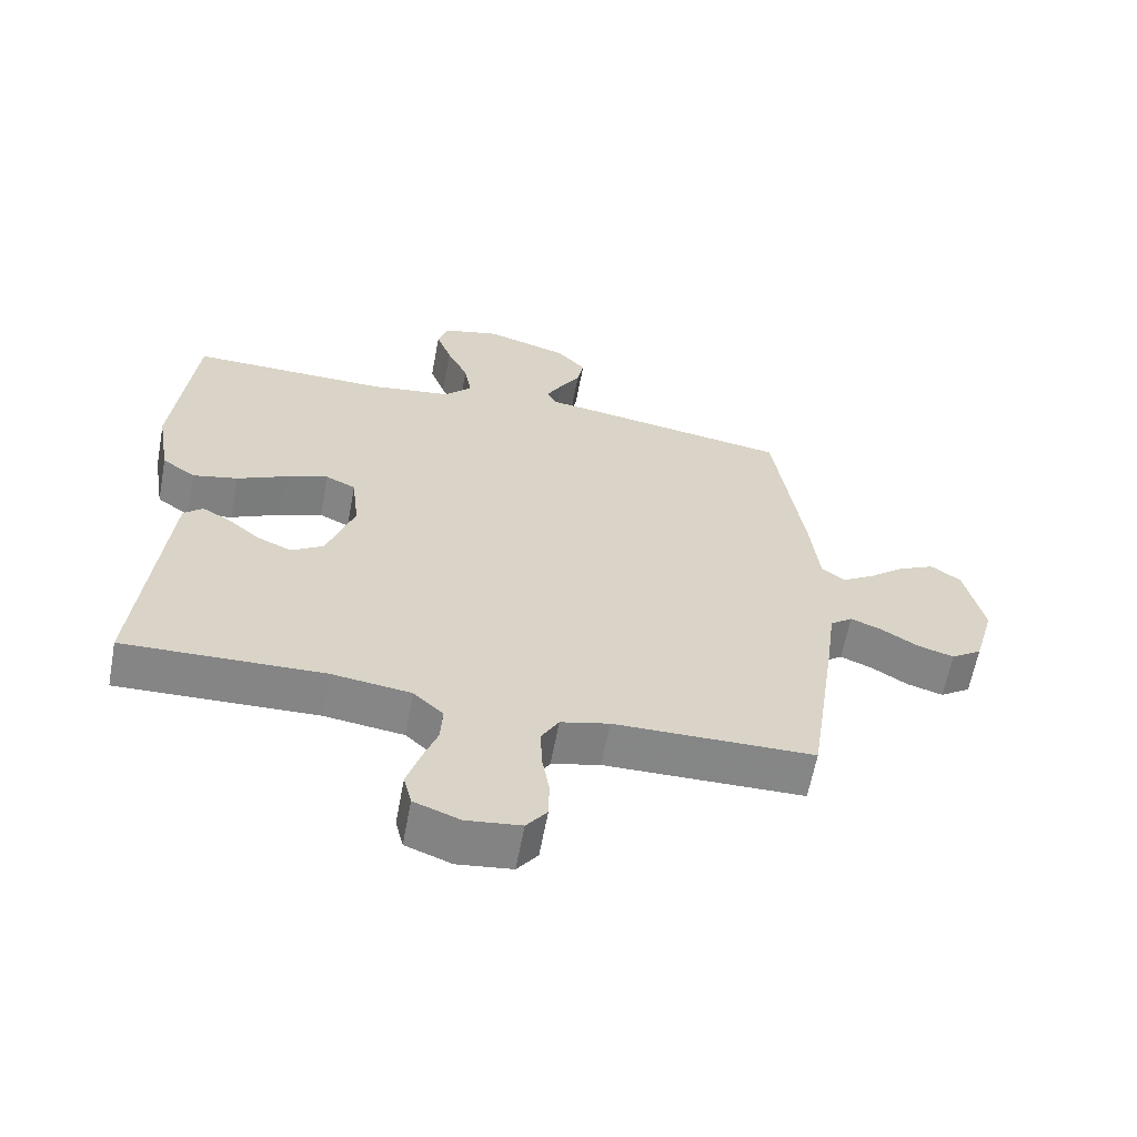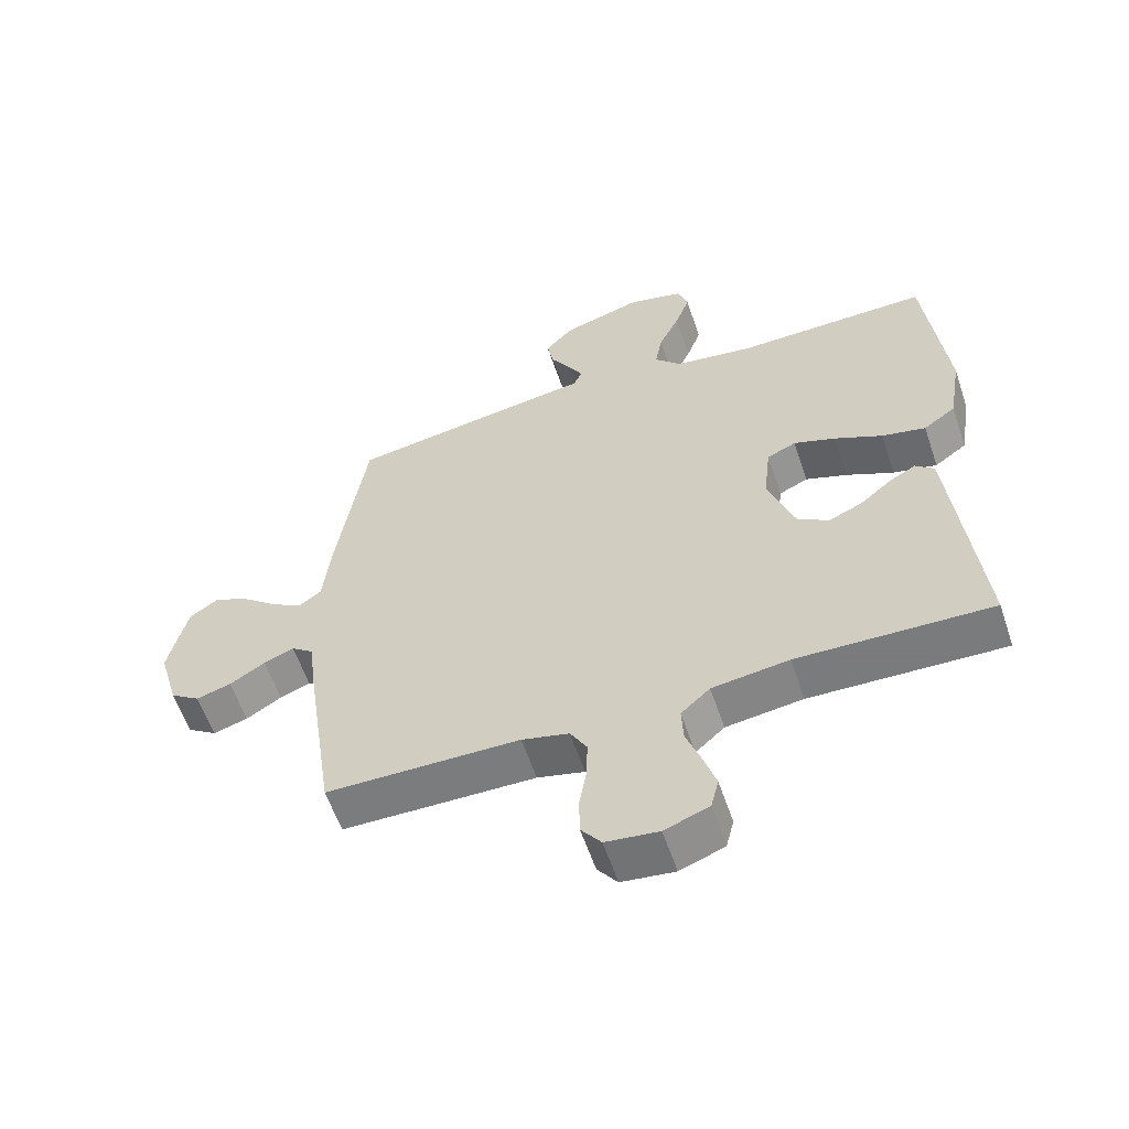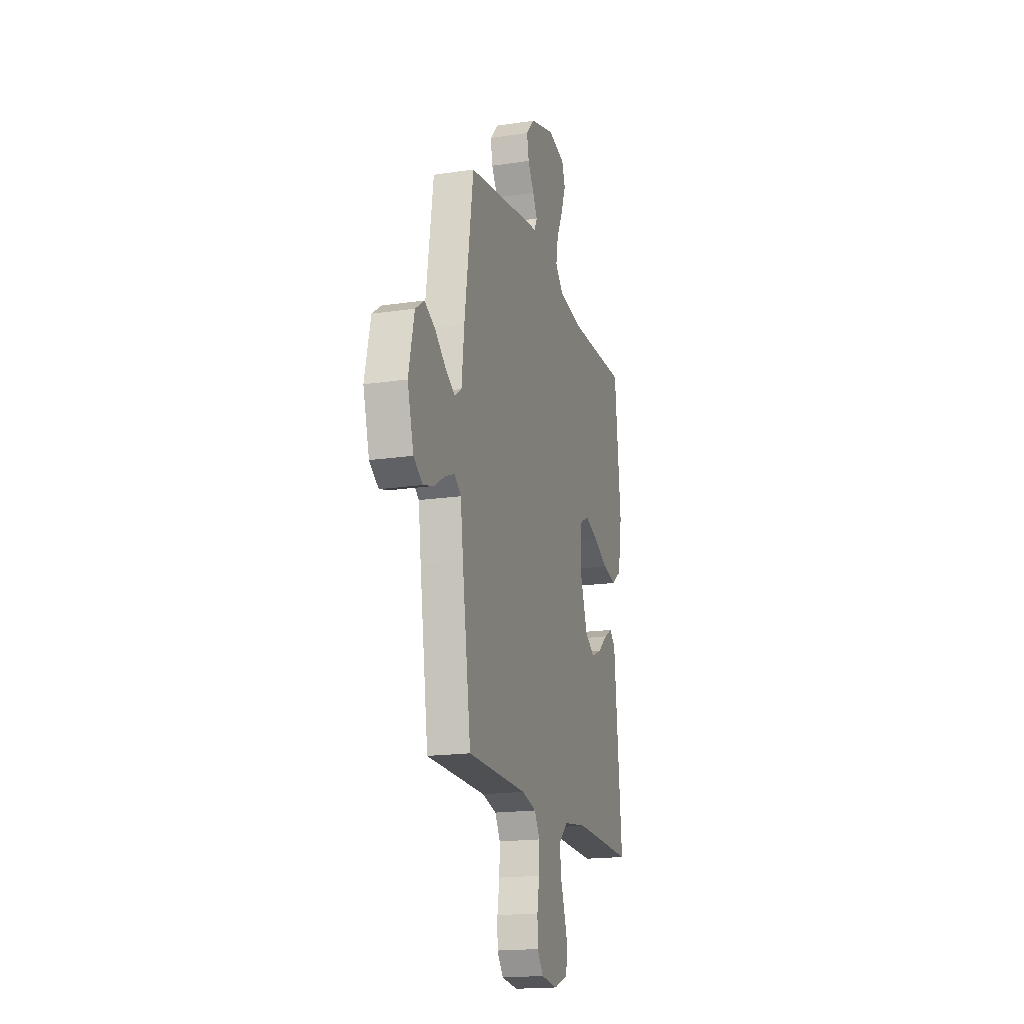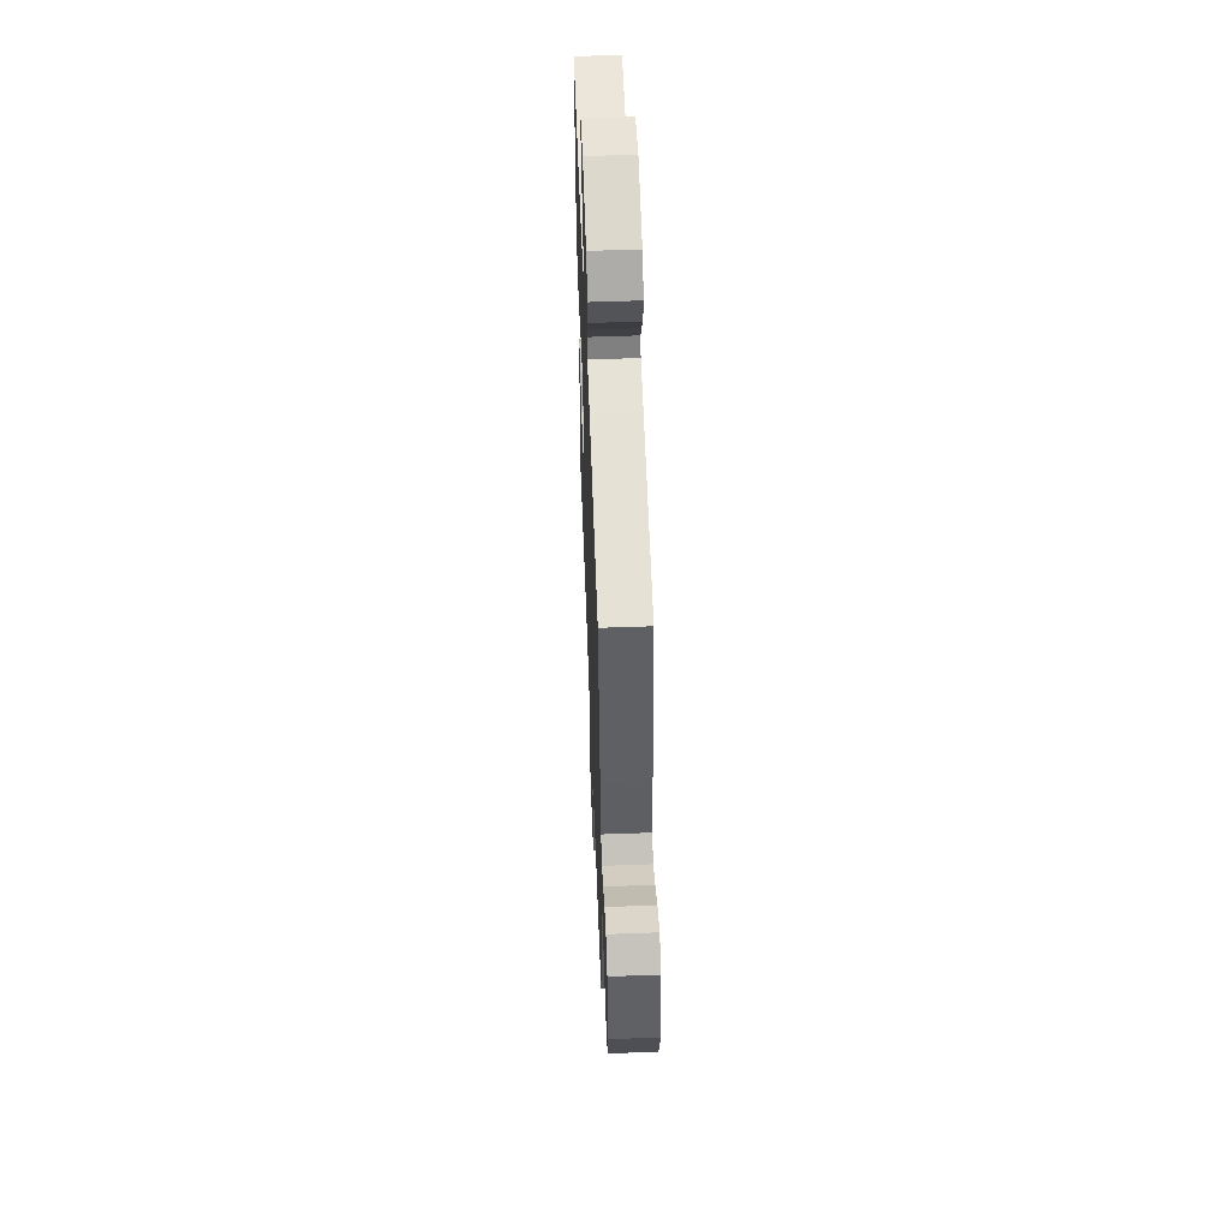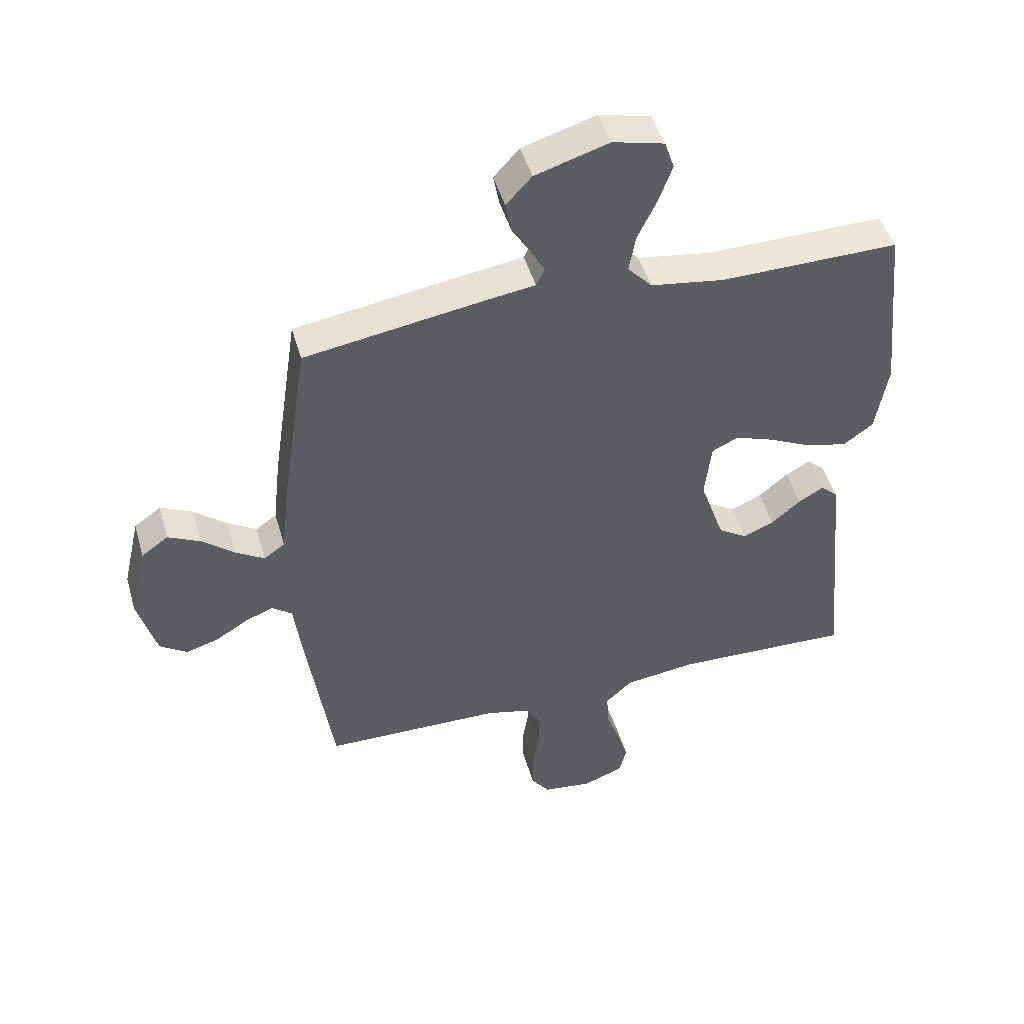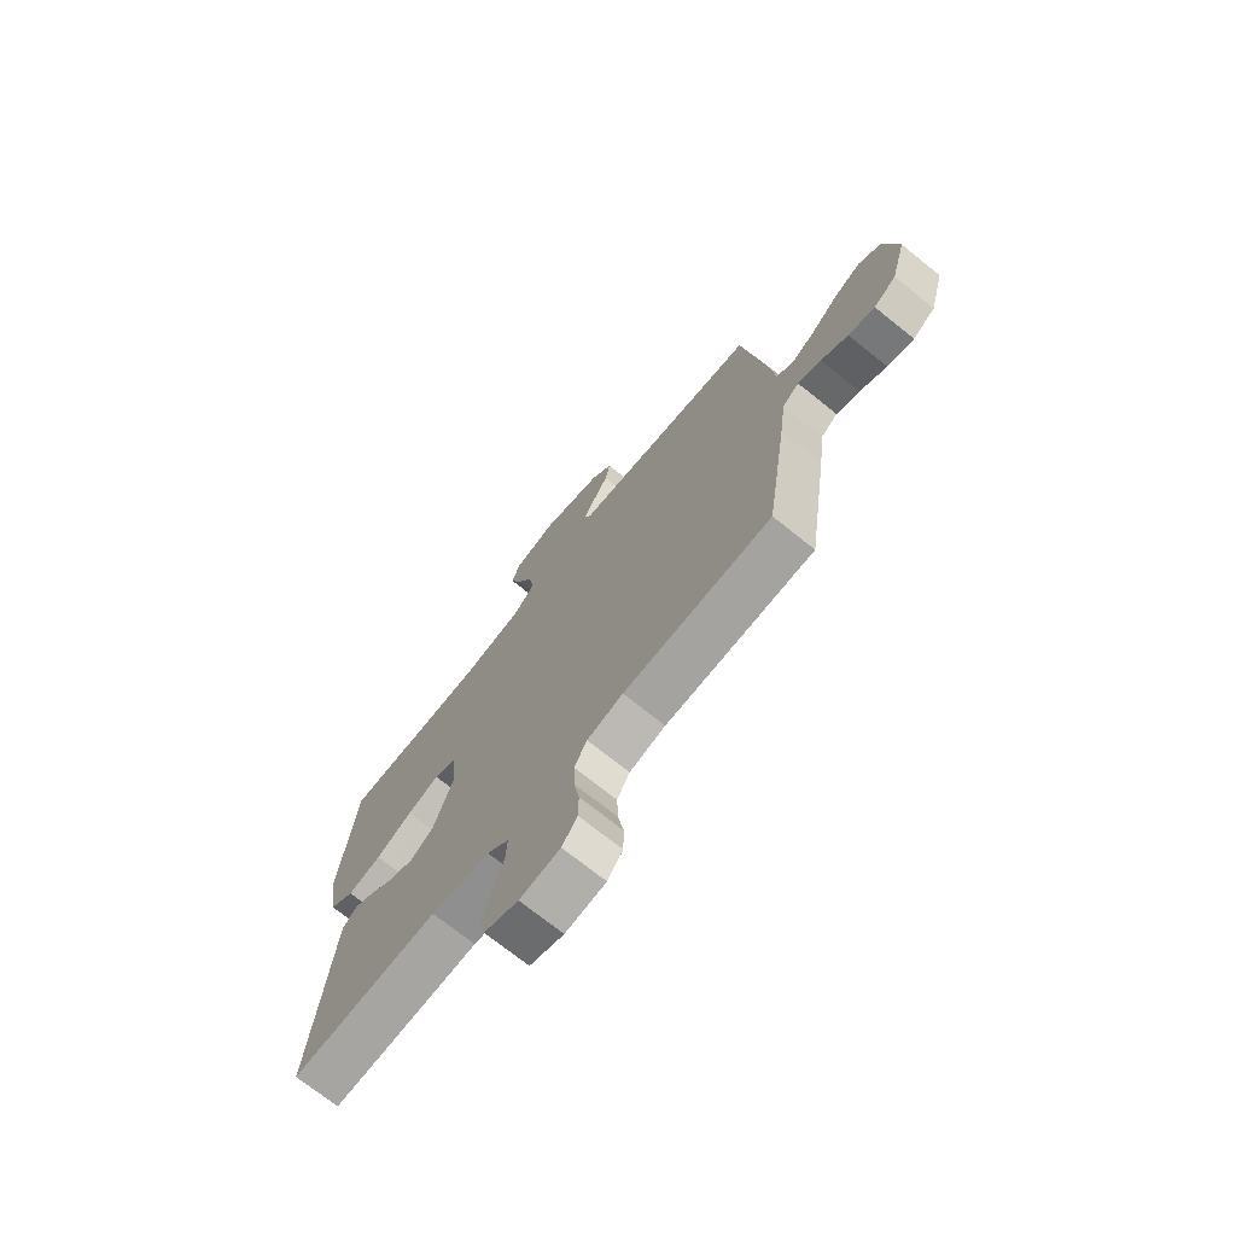
<metadata>
{"format":"obj","ext":"obj","renderer":"f3d","projection":"perspective","resolution":1024,"background":"white","views":[{"elev":-62.0,"azim":169.4,"up":"+Z"},{"elev":-59.0,"azim":18.6,"up":"+Z"},{"elev":-18.0,"azim":-73.8,"up":"+Z"},{"elev":55.8,"azim":-92.2,"up":"+Z"},{"elev":47.0,"azim":-15.8,"up":"+Z"},{"elev":-72.1,"azim":-128.7,"up":"+Z"}]}
</metadata>
<code>
v 0.5 0.07 0.5
v 0.531 0.07 0.2
v 0.511 0.07 0.08
v 0.461 0.07 0.044
v 0.393 0.07 0.059
v 0.319 0.07 0.094
v 0.254 0.07 0.117
v 0.209 0.07 0.096
v 0.198 0.07 0
v 0.239 0.07 -0.118
v 0.288 0.07 -0.149
v 0.34 0.07 -0.126
v 0.389 0.07 -0.085
v 0.431 0.07 -0.061
v 0.46 0.07 -0.087
v 0.471 0.07 -0.2
v 0.5 0.07 -0.5
v 0.2 0.07 -0.491
v 0.081 0.07 -0.507
v 0.036 0.07 -0.548
v 0.039 0.07 -0.605
v 0.062 0.07 -0.669
v 0.081 0.07 -0.729
v 0.069 0.07 -0.778
v 0 0.07 -0.804
v -0.082 0.07 -0.794
v -0.113 0.07 -0.753
v -0.114 0.07 -0.694
v -0.103 0.07 -0.629
v -0.101 0.07 -0.567
v -0.127 0.07 -0.522
v -0.2 0.07 -0.504
v -0.5 0.07 -0.5
v -0.544 0.07 -0.2
v -0.557 0.07 -0.098
v -0.591 0.07 -0.072
v -0.638 0.07 -0.091
v -0.693 0.07 -0.125
v -0.747 0.07 -0.141
v -0.793 0.07 -0.11
v -0.824 0.07 0
v -0.795 0.07 0.126
v -0.75 0.07 0.158
v -0.696 0.07 0.132
v -0.641 0.07 0.087
v -0.593 0.07 0.058
v -0.558 0.07 0.083
v -0.545 0.07 0.2
v -0.5 0.07 0.5
v -0.2 0.07 0.548
v -0.117 0.07 0.56
v -0.103 0.07 0.589
v -0.126 0.07 0.631
v -0.157 0.07 0.681
v -0.167 0.07 0.733
v -0.124 0.07 0.78
v 0 0.07 0.818
v 0.086 0.07 0.797
v 0.102 0.07 0.749
v 0.079 0.07 0.686
v 0.047 0.07 0.619
v 0.036 0.07 0.557
v 0.077 0.07 0.513
v 0.2 0.07 0.495
v 0.5 0 0.5
v 0.531 0 0.2
v 0.511 0 0.08
v 0.461 0 0.044
v 0.393 0 0.059
v 0.319 0 0.094
v 0.254 0 0.117
v 0.209 0 0.096
v 0.198 0 0
v 0.239 0 -0.118
v 0.288 0 -0.149
v 0.34 0 -0.126
v 0.389 0 -0.085
v 0.431 0 -0.061
v 0.46 0 -0.087
v 0.471 0 -0.2
v 0.5 0 -0.5
v 0.2 0 -0.491
v 0.081 0 -0.507
v 0.036 0 -0.548
v 0.039 0 -0.605
v 0.062 0 -0.669
v 0.081 0 -0.729
v 0.069 0 -0.778
v 0 0 -0.804
v -0.082 0 -0.794
v -0.113 0 -0.753
v -0.114 0 -0.694
v -0.103 0 -0.629
v -0.101 0 -0.567
v -0.127 0 -0.522
v -0.2 0 -0.504
v -0.5 0 -0.5
v -0.544 0 -0.2
v -0.557 0 -0.098
v -0.591 0 -0.072
v -0.638 0 -0.091
v -0.693 0 -0.125
v -0.747 0 -0.141
v -0.793 0 -0.11
v -0.824 0 0
v -0.795 0 0.126
v -0.75 0 0.158
v -0.696 0 0.132
v -0.641 0 0.087
v -0.593 0 0.058
v -0.558 0 0.083
v -0.545 0 0.2
v -0.5 0 0.5
v -0.2 0 0.548
v -0.117 0 0.56
v -0.103 0 0.589
v -0.126 0 0.631
v -0.157 0 0.681
v -0.167 0 0.733
v -0.124 0 0.78
v 0 0 0.818
v 0.086 0 0.797
v 0.102 0 0.749
v 0.079 0 0.686
v 0.047 0 0.619
v 0.036 0 0.557
v 0.077 0 0.513
v 0.2 0 0.495
f 58 59 60 61
f 56 57 58 61
f 56 61 62
f 53 54 55 56
f 52 53 56 62
f 51 52 62 63
f 47 48 49 50
f 47 50 51 63
f 42 43 44 45
f 42 45 46
f 41 42 46
f 40 41 46
f 37 38 39 40
f 36 37 40 46
f 35 36 46 47
f 32 33 34 35
f 31 32 35 47
f 26 27 28 29
f 26 29 30
f 25 26 30
f 24 25 30
f 21 22 23 24
f 21 24 30 31
f 15 16 17 18
f 15 18 19
f 12 13 14 15
f 11 12 15 19
f 10 11 19 20
f 3 4 5 6
f 3 6 7
f 64 1 2 3
f 64 3 7
f 63 64 7 8
f 47 63 8 9
f 20 21 31 47
f 9 10 20 47
f 125 124 123 122
f 125 122 121 120
f 126 125 120
f 120 119 118 117
f 126 120 117 116
f 127 126 116 115
f 114 113 112 111
f 127 115 114 111
f 109 108 107 106
f 110 109 106
f 110 106 105
f 110 105 104
f 104 103 102 101
f 110 104 101 100
f 111 110 100 99
f 99 98 97 96
f 111 99 96 95
f 93 92 91 90
f 94 93 90
f 94 90 89
f 94 89 88
f 88 87 86 85
f 95 94 88 85
f 82 81 80 79
f 83 82 79
f 79 78 77 76
f 83 79 76 75
f 84 83 75 74
f 70 69 68 67
f 71 70 67
f 67 66 65 128
f 71 67 128
f 72 71 128 127
f 73 72 127 111
f 111 95 85 84
f 111 84 74 73
f 1 65 66 2
f 2 66 67 3
f 3 67 68 4
f 4 68 69 5
f 5 69 70 6
f 6 70 71 7
f 7 71 72 8
f 8 72 73 9
f 9 73 74 10
f 10 74 75 11
f 11 75 76 12
f 12 76 77 13
f 13 77 78 14
f 14 78 79 15
f 15 79 80 16
f 16 80 81 17
f 17 81 82 18
f 18 82 83 19
f 19 83 84 20
f 20 84 85 21
f 21 85 86 22
f 22 86 87 23
f 23 87 88 24
f 24 88 89 25
f 25 89 90 26
f 26 90 91 27
f 27 91 92 28
f 28 92 93 29
f 29 93 94 30
f 30 94 95 31
f 31 95 96 32
f 32 96 97 33
f 33 97 98 34
f 34 98 99 35
f 35 99 100 36
f 36 100 101 37
f 37 101 102 38
f 38 102 103 39
f 39 103 104 40
f 40 104 105 41
f 41 105 106 42
f 42 106 107 43
f 43 107 108 44
f 44 108 109 45
f 45 109 110 46
f 46 110 111 47
f 47 111 112 48
f 48 112 113 49
f 49 113 114 50
f 50 114 115 51
f 51 115 116 52
f 52 116 117 53
f 53 117 118 54
f 54 118 119 55
f 55 119 120 56
f 56 120 121 57
f 57 121 122 58
f 58 122 123 59
f 59 123 124 60
f 60 124 125 61
f 61 125 126 62
f 62 126 127 63
f 63 127 128 64
f 64 128 65 1

</code>
